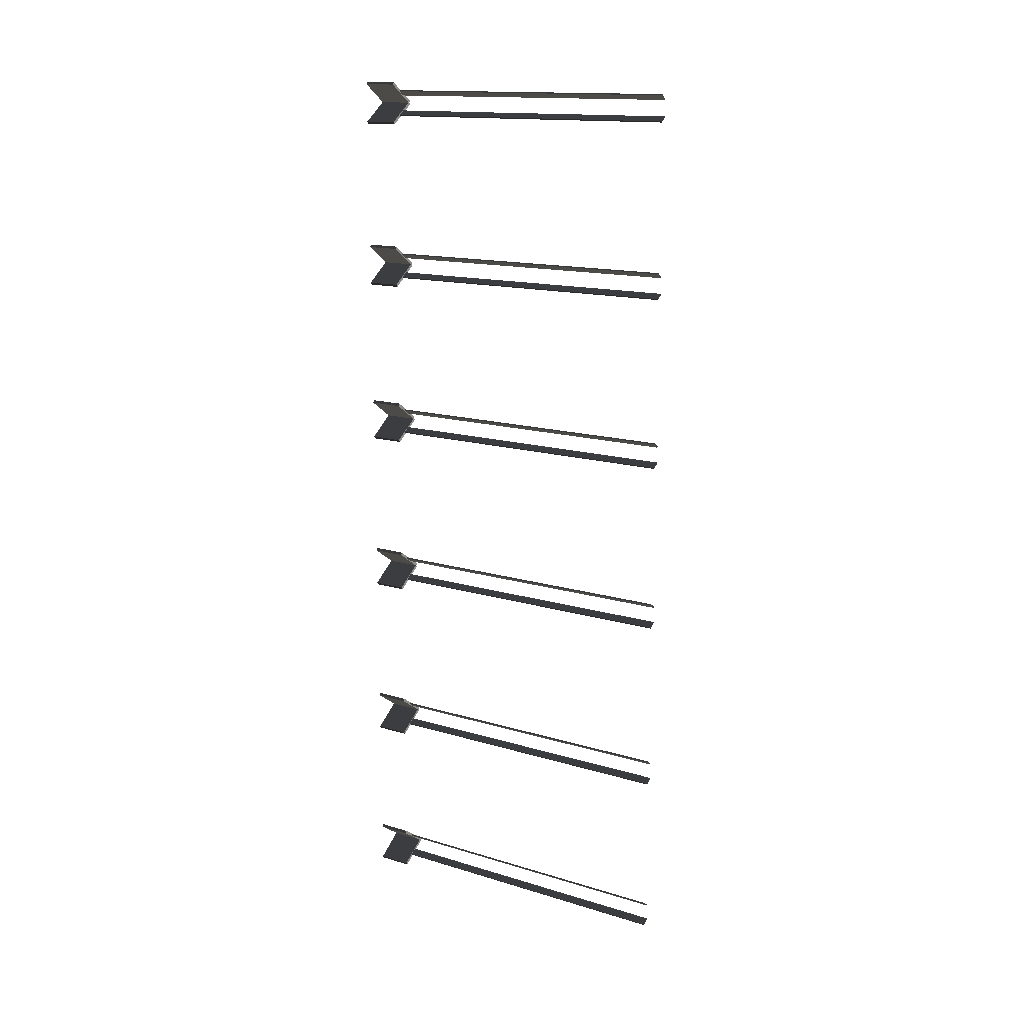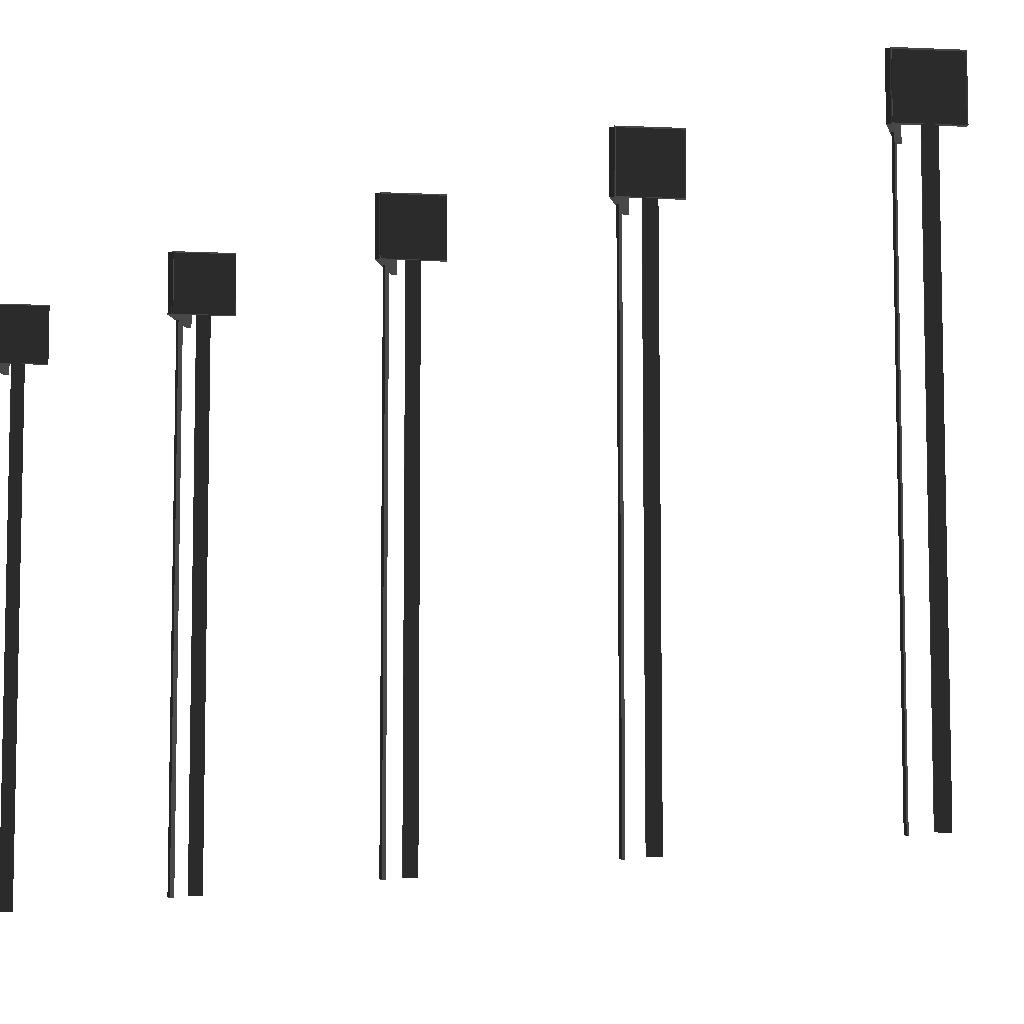
<metadata>
{"format":"obj","ext":"obj","renderer":"f3d","projection":"perspective","resolution":1024,"background":"white","views":[{"elev":15.0,"azim":-57.0,"up":"+Z"},{"elev":-9.8,"azim":137.3,"up":"+Y"}]}
</metadata>
<code>
v 0.1168 -0.1616 -0.115
v 0.1168 0.1616 -0.115
v -0.148 0.1616 0.07039
v -0.148 -0.1616 0.07039
v -0.1324 -0.1616 0.09269
v -0.148 -0.1616 0.07039
v -0.148 0.1616 0.07039
v -0.1324 0.1616 0.09269
v -0.1324 0.1616 0.09269
v -0.148 0.1616 0.07039
v 0.1168 0.1616 -0.115
v 0.1324 0.1616 -0.09269
v 0.1324 0.1616 -0.09269
v 0.1168 0.1616 -0.115
v 0.1168 -0.1616 -0.115
v 0.1324 -0.1616 -0.09269
v 0.1324 -0.1616 -0.09269
v 0.0258 -0.1619 -0.02734
v -0.03452 -0.1619 0.01488
v -0.1324 -0.1616 0.09269
v -0.1324 -0.1616 0.09269
v -0.03452 -0.1619 0.01488
v -0.04143 -0.1619 0.005035
v -0.148 -0.1616 0.07039
v -0.148 -0.1616 0.07039
v -0.04143 -0.1619 0.005035
v 0.0189 -0.1619 -0.03721
v 0.1168 -0.1616 -0.115
v 0.1168 -0.1616 -0.115
v 0.0189 -0.1619 -0.03721
v 0.0258 -0.1619 -0.02734
v 0.1324 -0.1616 -0.09269
v 0.0258 -0.1619 -0.02734
v 0.0258 -3.091 -0.02734
v -0.03452 -3.091 0.01488
v -0.03452 -0.1619 0.01488
v -0.03452 -0.1619 0.01488
v -0.03452 -3.091 0.01488
v -0.04143 -3.091 0.005035
v -0.04143 -0.1619 0.005035
v -0.04143 -0.1619 0.005035
v -0.04143 -3.091 0.005035
v 0.0189 -3.091 -0.03721
v 0.0189 -0.1619 -0.03721
v 0.0189 -0.1619 -0.03721
v 0.0189 -3.091 -0.03721
v 0.0258 -3.091 -0.02734
v 0.0258 -0.1619 -0.02734
v 0.1161 -0.1616 -0.1032
v -0.1475 -0.1616 -0.2901
v -0.1475 0.1616 -0.2901
v 0.1161 0.1616 -0.1032
v -0.1475 -0.1616 -0.2901
v -0.1318 -0.1616 -0.3124
v -0.1318 0.1616 -0.3124
v -0.1475 0.1616 -0.2901
v -0.1475 0.1616 -0.2901
v -0.1318 0.1616 -0.3124
v 0.1319 0.1616 -0.1254
v 0.1161 0.1616 -0.1032
v 0.1161 0.1616 -0.1032
v 0.1319 0.1616 -0.1254
v 0.1319 -0.1616 -0.1254
v 0.1161 -0.1616 -0.1032
v 0.1161 -0.1616 -0.1032
v 0.01873 -0.1619 -0.1816
v -0.04134 -0.1619 -0.2242
v -0.1475 -0.1616 -0.2901
v -0.1475 -0.1616 -0.2901
v -0.04134 -0.1619 -0.2242
v -0.03437 -0.1619 -0.234
v -0.1318 -0.1616 -0.3124
v -0.1318 -0.1616 -0.3124
v -0.03437 -0.1619 -0.234
v 0.0257 -0.1619 -0.1914
v 0.1319 -0.1616 -0.1254
v 0.1319 -0.1616 -0.1254
v 0.0257 -0.1619 -0.1914
v 0.01873 -0.1619 -0.1816
v 0.1161 -0.1616 -0.1032
v 0.01873 -0.1619 -0.1816
v 0.01873 -3.091 -0.1816
v -0.04134 -3.091 -0.2242
v -0.04134 -0.1619 -0.2242
v -0.04134 -0.1619 -0.2242
v -0.04134 -3.091 -0.2242
v -0.03437 -3.091 -0.234
v -0.03437 -0.1619 -0.234
v -0.03437 -0.1619 -0.234
v -0.03437 -3.091 -0.234
v 0.0257 -3.091 -0.1914
v 0.0257 -0.1619 -0.1914
v 0.0257 -0.1619 -0.1914
v 0.0257 -3.091 -0.1914
v 0.01873 -3.091 -0.1816
v 0.01873 -0.1619 -0.1816
v 0.1167 -0.1616 1.438
v 0.1167 0.1616 1.438
v -0.148 0.1616 1.624
v -0.148 -0.1616 1.624
v -0.1324 -0.1616 1.646
v -0.148 -0.1616 1.624
v -0.148 0.1616 1.624
v -0.1324 0.1616 1.646
v -0.1324 0.1616 1.646
v -0.148 0.1616 1.624
v 0.1167 0.1616 1.438
v 0.1324 0.1616 1.46
v 0.1324 0.1616 1.46
v 0.1167 0.1616 1.438
v 0.1167 -0.1616 1.438
v 0.1324 -0.1616 1.46
v 0.1324 -0.1616 1.46
v 0.0258 -0.1619 1.526
v -0.03453 -0.1619 1.568
v -0.1324 -0.1616 1.646
v -0.1324 -0.1616 1.646
v -0.03453 -0.1619 1.568
v -0.04143 -0.1619 1.558
v -0.148 -0.1616 1.624
v -0.148 -0.1616 1.624
v -0.04143 -0.1619 1.558
v 0.01889 -0.1619 1.516
v 0.1167 -0.1616 1.438
v 0.1167 -0.1616 1.438
v 0.01889 -0.1619 1.516
v 0.0258 -0.1619 1.526
v 0.1324 -0.1616 1.46
v 0.0258 -0.1619 1.526
v 0.0258 -3.091 1.526
v -0.03453 -3.091 1.568
v -0.03453 -0.1619 1.568
v -0.03453 -0.1619 1.568
v -0.03453 -3.091 1.568
v -0.04143 -3.091 1.558
v -0.04143 -0.1619 1.558
v -0.04143 -0.1619 1.558
v -0.04143 -3.091 1.558
v 0.01889 -3.091 1.516
v 0.01889 -0.1619 1.516
v 0.01889 -0.1619 1.516
v 0.01889 -3.091 1.516
v 0.0258 -3.091 1.526
v 0.0258 -0.1619 1.526
v 0.1161 -0.1616 1.45
v -0.1475 -0.1616 1.263
v -0.1475 0.1616 1.263
v 0.1161 0.1616 1.45
v -0.1475 -0.1616 1.263
v -0.1318 -0.1616 1.241
v -0.1318 0.1616 1.241
v -0.1475 0.1616 1.263
v -0.1475 0.1616 1.263
v -0.1318 0.1616 1.241
v 0.1319 0.1616 1.428
v 0.1161 0.1616 1.45
v 0.1161 0.1616 1.45
v 0.1319 0.1616 1.428
v 0.1319 -0.1616 1.428
v 0.1161 -0.1616 1.45
v 0.1161 -0.1616 1.45
v 0.01872 -0.1619 1.372
v -0.04132 -0.1619 1.329
v -0.1475 -0.1616 1.263
v -0.1475 -0.1616 1.263
v -0.04132 -0.1619 1.329
v -0.03436 -0.1619 1.319
v -0.1318 -0.1616 1.241
v -0.1318 -0.1616 1.241
v -0.03436 -0.1619 1.319
v 0.02569 -0.1619 1.362
v 0.1319 -0.1616 1.428
v 0.1319 -0.1616 1.428
v 0.02569 -0.1619 1.362
v 0.01872 -0.1619 1.372
v 0.1161 -0.1616 1.45
v 0.01872 -0.1619 1.372
v 0.01872 -3.091 1.372
v -0.04132 -3.091 1.329
v -0.04132 -0.1619 1.329
v -0.04132 -0.1619 1.329
v -0.04132 -3.091 1.329
v -0.03436 -3.091 1.319
v -0.03436 -0.1619 1.319
v -0.03436 -0.1619 1.319
v -0.03436 -3.091 1.319
v 0.02569 -3.091 1.362
v 0.02569 -0.1619 1.362
v 0.02569 -0.1619 1.362
v 0.02569 -3.091 1.362
v 0.01872 -3.091 1.372
v 0.01872 -0.1619 1.372
v 0.1168 -0.1616 3.08
v 0.1168 0.1616 3.08
v -0.148 0.1616 3.266
v -0.148 -0.1616 3.266
v -0.1324 -0.1616 3.288
v -0.148 -0.1616 3.266
v -0.148 0.1616 3.266
v -0.1324 0.1616 3.288
v -0.1324 0.1616 3.288
v -0.148 0.1616 3.266
v 0.1168 0.1616 3.08
v 0.1324 0.1616 3.103
v 0.1324 0.1616 3.103
v 0.1168 0.1616 3.08
v 0.1168 -0.1616 3.08
v 0.1324 -0.1616 3.103
v 0.1324 -0.1616 3.103
v 0.02579 -0.1619 3.168
v -0.03451 -0.1619 3.21
v -0.1324 -0.1616 3.288
v -0.1324 -0.1616 3.288
v -0.03451 -0.1619 3.21
v -0.04141 -0.1619 3.2
v -0.148 -0.1616 3.266
v -0.148 -0.1616 3.266
v -0.04141 -0.1619 3.2
v 0.01888 -0.1619 3.158
v 0.1168 -0.1616 3.08
v 0.1168 -0.1616 3.08
v 0.01888 -0.1619 3.158
v 0.02579 -0.1619 3.168
v 0.1324 -0.1616 3.103
v 0.02579 -0.1619 3.168
v 0.02579 -3.091 3.168
v -0.03451 -3.091 3.21
v -0.03451 -0.1619 3.21
v -0.03451 -0.1619 3.21
v -0.03451 -3.091 3.21
v -0.04141 -3.091 3.2
v -0.04141 -0.1619 3.2
v -0.04141 -0.1619 3.2
v -0.04141 -3.091 3.2
v 0.01888 -3.091 3.158
v 0.01888 -0.1619 3.158
v 0.01888 -0.1619 3.158
v 0.01888 -3.091 3.158
v 0.02579 -3.091 3.168
v 0.02579 -0.1619 3.168
v 0.1161 -0.1616 3.092
v -0.1475 -0.1616 2.905
v -0.1475 0.1616 2.905
v 0.1161 0.1616 3.092
v -0.1475 -0.1616 2.905
v -0.1318 -0.1616 2.883
v -0.1318 0.1616 2.883
v -0.1475 0.1616 2.905
v -0.1475 0.1616 2.905
v -0.1318 0.1616 2.883
v 0.1319 0.1616 3.07
v 0.1161 0.1616 3.092
v 0.1161 0.1616 3.092
v 0.1319 0.1616 3.07
v 0.1319 -0.1616 3.07
v 0.1161 -0.1616 3.092
v 0.1161 -0.1616 3.092
v 0.01874 -0.1619 3.014
v -0.04134 -0.1619 2.971
v -0.1475 -0.1616 2.905
v -0.1475 -0.1616 2.905
v -0.04134 -0.1619 2.971
v -0.03437 -0.1619 2.961
v -0.1318 -0.1616 2.883
v -0.1318 -0.1616 2.883
v -0.03437 -0.1619 2.961
v 0.0257 -0.1619 3.004
v 0.1319 -0.1616 3.07
v 0.1319 -0.1616 3.07
v 0.0257 -0.1619 3.004
v 0.01874 -0.1619 3.014
v 0.1161 -0.1616 3.092
v 0.01874 -0.1619 3.014
v 0.01874 -3.091 3.014
v -0.04134 -3.091 2.971
v -0.04134 -0.1619 2.971
v -0.04134 -0.1619 2.971
v -0.04134 -3.091 2.971
v -0.03437 -3.091 2.961
v -0.03437 -0.1619 2.961
v -0.03437 -0.1619 2.961
v -0.03437 -3.091 2.961
v 0.0257 -3.091 3.004
v 0.0257 -0.1619 3.004
v 0.0257 -0.1619 3.004
v 0.0257 -3.091 3.004
v 0.01874 -3.091 3.014
v 0.01874 -0.1619 3.014
v 0.1168 -0.1616 4.679
v 0.1168 0.1616 4.679
v -0.148 0.1616 4.864
v -0.148 -0.1616 4.864
v -0.1324 -0.1616 4.887
v -0.148 -0.1616 4.864
v -0.148 0.1616 4.864
v -0.1324 0.1616 4.887
v -0.1324 0.1616 4.887
v -0.148 0.1616 4.864
v 0.1168 0.1616 4.679
v 0.1324 0.1616 4.701
v 0.1324 0.1616 4.701
v 0.1168 0.1616 4.679
v 0.1168 -0.1616 4.679
v 0.1324 -0.1616 4.701
v 0.1324 -0.1616 4.701
v 0.02579 -0.1619 4.767
v -0.0345 -0.1619 4.809
v -0.1324 -0.1616 4.887
v -0.1324 -0.1616 4.887
v -0.0345 -0.1619 4.809
v -0.04142 -0.1619 4.799
v -0.148 -0.1616 4.864
v -0.148 -0.1616 4.864
v -0.04142 -0.1619 4.799
v 0.01889 -0.1619 4.757
v 0.1168 -0.1616 4.679
v 0.1168 -0.1616 4.679
v 0.01889 -0.1619 4.757
v 0.02579 -0.1619 4.767
v 0.1324 -0.1616 4.701
v 0.02579 -0.1619 4.767
v 0.02579 -3.091 4.767
v -0.0345 -3.091 4.809
v -0.0345 -0.1619 4.809
v -0.0345 -0.1619 4.809
v -0.0345 -3.091 4.809
v -0.04142 -3.091 4.799
v -0.04142 -0.1619 4.799
v -0.04142 -0.1619 4.799
v -0.04142 -3.091 4.799
v 0.01889 -3.091 4.757
v 0.01889 -0.1619 4.757
v 0.01889 -0.1619 4.757
v 0.01889 -3.091 4.757
v 0.02579 -3.091 4.767
v 0.02579 -0.1619 4.767
v 0.1162 -0.1616 4.691
v -0.1475 -0.1616 4.504
v -0.1475 0.1616 4.504
v 0.1162 0.1616 4.691
v -0.1475 -0.1616 4.504
v -0.1318 -0.1616 4.482
v -0.1318 0.1616 4.482
v -0.1475 0.1616 4.504
v -0.1475 0.1616 4.504
v -0.1318 0.1616 4.482
v 0.1319 0.1616 4.668
v 0.1162 0.1616 4.691
v 0.1162 0.1616 4.691
v 0.1319 0.1616 4.668
v 0.1319 -0.1616 4.668
v 0.1162 -0.1616 4.691
v 0.1162 -0.1616 4.691
v 0.01875 -0.1619 4.612
v -0.04133 -0.1619 4.57
v -0.1475 -0.1616 4.504
v -0.1475 -0.1616 4.504
v -0.04133 -0.1619 4.57
v -0.03436 -0.1619 4.56
v -0.1318 -0.1616 4.482
v -0.1318 -0.1616 4.482
v -0.03436 -0.1619 4.56
v 0.02569 -0.1619 4.603
v 0.1319 -0.1616 4.668
v 0.1319 -0.1616 4.668
v 0.02569 -0.1619 4.603
v 0.01875 -0.1619 4.612
v 0.1162 -0.1616 4.691
v 0.01875 -0.1619 4.612
v 0.01875 -3.091 4.612
v -0.04133 -3.091 4.57
v -0.04133 -0.1619 4.57
v -0.04133 -0.1619 4.57
v -0.04133 -3.091 4.57
v -0.03436 -3.091 4.56
v -0.03436 -0.1619 4.56
v -0.03436 -0.1619 4.56
v -0.03436 -3.091 4.56
v 0.02569 -3.091 4.603
v 0.02569 -0.1619 4.603
v 0.02569 -0.1619 4.603
v 0.02569 -3.091 4.603
v 0.01875 -3.091 4.612
v 0.01875 -0.1619 4.612
v 0.1167 -0.1616 6.286
v 0.1167 0.1616 6.286
v -0.148 0.1616 6.472
v -0.148 -0.1616 6.472
v -0.1324 -0.1616 6.494
v -0.148 -0.1616 6.472
v -0.148 0.1616 6.472
v -0.1324 0.1616 6.494
v -0.1324 0.1616 6.494
v -0.148 0.1616 6.472
v 0.1167 0.1616 6.286
v 0.1324 0.1616 6.309
v 0.1324 0.1616 6.309
v 0.1167 0.1616 6.286
v 0.1167 -0.1616 6.286
v 0.1324 -0.1616 6.309
v 0.1324 -0.1616 6.309
v 0.0258 -0.1619 6.374
v -0.03453 -0.1619 6.416
v -0.1324 -0.1616 6.494
v -0.1324 -0.1616 6.494
v -0.03453 -0.1619 6.416
v -0.04143 -0.1619 6.406
v -0.148 -0.1616 6.472
v -0.148 -0.1616 6.472
v -0.04143 -0.1619 6.406
v 0.01889 -0.1619 6.364
v 0.1167 -0.1616 6.286
v 0.1167 -0.1616 6.286
v 0.01889 -0.1619 6.364
v 0.0258 -0.1619 6.374
v 0.1324 -0.1616 6.309
v 0.0258 -0.1619 6.374
v 0.0258 -3.091 6.374
v -0.03453 -3.091 6.416
v -0.03453 -0.1619 6.416
v -0.03453 -0.1619 6.416
v -0.03453 -3.091 6.416
v -0.04143 -3.091 6.406
v -0.04143 -0.1619 6.406
v -0.04143 -0.1619 6.406
v -0.04143 -3.091 6.406
v 0.01889 -3.091 6.364
v 0.01889 -0.1619 6.364
v 0.01889 -0.1619 6.364
v 0.01889 -3.091 6.364
v 0.0258 -3.091 6.374
v 0.0258 -0.1619 6.374
v 0.1161 -0.1616 6.298
v -0.1475 -0.1616 6.111
v -0.1475 0.1616 6.111
v 0.1161 0.1616 6.298
v -0.1475 -0.1616 6.111
v -0.1317 -0.1616 6.089
v -0.1317 0.1616 6.089
v -0.1475 0.1616 6.111
v -0.1475 0.1616 6.111
v -0.1317 0.1616 6.089
v 0.1319 0.1616 6.276
v 0.1161 0.1616 6.298
v 0.1161 0.1616 6.298
v 0.1319 0.1616 6.276
v 0.1319 -0.1616 6.276
v 0.1161 -0.1616 6.298
v 0.1161 -0.1616 6.298
v 0.01872 -0.1619 6.22
v -0.04133 -0.1619 6.177
v -0.1475 -0.1616 6.111
v -0.1475 -0.1616 6.111
v -0.04133 -0.1619 6.177
v -0.03436 -0.1619 6.167
v -0.1317 -0.1616 6.089
v -0.1317 -0.1616 6.089
v -0.03436 -0.1619 6.167
v 0.02569 -0.1619 6.21
v 0.1319 -0.1616 6.276
v 0.1319 -0.1616 6.276
v 0.02569 -0.1619 6.21
v 0.01872 -0.1619 6.22
v 0.1161 -0.1616 6.298
v 0.01872 -0.1619 6.22
v 0.01872 -3.091 6.22
v -0.04133 -3.091 6.177
v -0.04133 -0.1619 6.177
v -0.04133 -0.1619 6.177
v -0.04133 -3.091 6.177
v -0.03436 -3.091 6.167
v -0.03436 -0.1619 6.167
v -0.03436 -0.1619 6.167
v -0.03436 -3.091 6.167
v 0.02569 -3.091 6.21
v 0.02569 -0.1619 6.21
v 0.02569 -0.1619 6.21
v 0.02569 -3.091 6.21
v 0.01872 -3.091 6.22
v 0.01872 -0.1619 6.22
v 0.1167 -0.1616 7.891
v 0.1167 0.1616 7.891
v -0.148 0.1616 8.076
v -0.148 -0.1616 8.076
v -0.1324 -0.1616 8.099
v -0.148 -0.1616 8.076
v -0.148 0.1616 8.076
v -0.1324 0.1616 8.099
v -0.1324 0.1616 8.099
v -0.148 0.1616 8.076
v 0.1167 0.1616 7.891
v 0.1324 0.1616 7.913
v 0.1324 0.1616 7.913
v 0.1167 0.1616 7.891
v 0.1167 -0.1616 7.891
v 0.1324 -0.1616 7.913
v 0.1324 -0.1616 7.913
v 0.0258 -0.1619 7.979
v -0.03453 -0.1619 8.021
v -0.1324 -0.1616 8.099
v -0.1324 -0.1616 8.099
v -0.03453 -0.1619 8.021
v -0.04143 -0.1619 8.011
v -0.148 -0.1616 8.076
v -0.148 -0.1616 8.076
v -0.04143 -0.1619 8.011
v 0.0189 -0.1619 7.969
v 0.1167 -0.1616 7.891
v 0.1167 -0.1616 7.891
v 0.0189 -0.1619 7.969
v 0.0258 -0.1619 7.979
v 0.1324 -0.1616 7.913
v 0.0258 -0.1619 7.979
v 0.0258 -3.091 7.979
v -0.03453 -3.091 8.021
v -0.03453 -0.1619 8.021
v -0.03453 -0.1619 8.021
v -0.03453 -3.091 8.021
v -0.04143 -3.091 8.011
v -0.04143 -0.1619 8.011
v -0.04143 -0.1619 8.011
v -0.04143 -3.091 8.011
v 0.0189 -3.091 7.969
v 0.0189 -0.1619 7.969
v 0.0189 -0.1619 7.969
v 0.0189 -3.091 7.969
v 0.0258 -3.091 7.979
v 0.0258 -0.1619 7.979
v 0.1161 -0.1616 7.903
v -0.1475 -0.1616 7.716
v -0.1475 0.1616 7.716
v 0.1161 0.1616 7.903
v -0.1475 -0.1616 7.716
v -0.1318 -0.1616 7.694
v -0.1318 0.1616 7.694
v -0.1475 0.1616 7.716
v -0.1475 0.1616 7.716
v -0.1318 0.1616 7.694
v 0.1319 0.1616 7.881
v 0.1161 0.1616 7.903
v 0.1161 0.1616 7.903
v 0.1319 0.1616 7.881
v 0.1319 -0.1616 7.881
v 0.1161 -0.1616 7.903
v 0.1161 -0.1616 7.903
v 0.01872 -0.1619 7.824
v -0.04133 -0.1619 7.782
v -0.1475 -0.1616 7.716
v -0.1475 -0.1616 7.716
v -0.04133 -0.1619 7.782
v -0.03435 -0.1619 7.772
v -0.1318 -0.1616 7.694
v -0.1318 -0.1616 7.694
v -0.03435 -0.1619 7.772
v 0.0257 -0.1619 7.815
v 0.1319 -0.1616 7.881
v 0.1319 -0.1616 7.881
v 0.0257 -0.1619 7.815
v 0.01872 -0.1619 7.824
v 0.1161 -0.1616 7.903
v 0.01872 -0.1619 7.824
v 0.01872 -3.091 7.824
v -0.04133 -3.091 7.782
v -0.04133 -0.1619 7.782
v -0.04133 -0.1619 7.782
v -0.04133 -3.091 7.782
v -0.03435 -3.091 7.772
v -0.03435 -0.1619 7.772
v -0.03435 -0.1619 7.772
v -0.03435 -3.091 7.772
v 0.0257 -3.091 7.815
v 0.0257 -0.1619 7.815
v 0.0257 -0.1619 7.815
v 0.0257 -3.091 7.815
v 0.01872 -3.091 7.824
v 0.01872 -0.1619 7.824
g road_sign_(9)_471_51
f 1 3 2
f 1 4 3
f 5 7 6
f 5 8 7
f 9 11 10
f 9 12 11
f 13 15 14
f 13 16 15
f 17 19 18
f 17 20 19
f 21 23 22
f 21 24 23
f 25 27 26
f 25 28 27
f 29 31 30
f 29 32 31
f 33 35 34
f 33 36 35
f 37 39 38
f 37 40 39
f 41 43 42
f 41 44 43
f 45 47 46
f 45 48 47
f 49 51 50
f 49 52 51
f 53 55 54
f 53 56 55
f 57 59 58
f 57 60 59
f 61 63 62
f 61 64 63
f 65 67 66
f 65 68 67
f 69 71 70
f 69 72 71
f 73 75 74
f 73 76 75
f 77 79 78
f 77 80 79
f 81 83 82
f 81 84 83
f 85 87 86
f 85 88 87
f 89 91 90
f 89 92 91
f 93 95 94
f 93 96 95
f 97 99 98
f 97 100 99
f 101 103 102
f 101 104 103
f 105 107 106
f 105 108 107
f 109 111 110
f 109 112 111
f 113 115 114
f 113 116 115
f 117 119 118
f 117 120 119
f 121 123 122
f 121 124 123
f 125 127 126
f 125 128 127
f 129 131 130
f 129 132 131
f 133 135 134
f 133 136 135
f 137 139 138
f 137 140 139
f 141 143 142
f 141 144 143
f 145 147 146
f 145 148 147
f 149 151 150
f 149 152 151
f 153 155 154
f 153 156 155
f 157 159 158
f 157 160 159
f 161 163 162
f 161 164 163
f 165 167 166
f 165 168 167
f 169 171 170
f 169 172 171
f 173 175 174
f 173 176 175
f 177 179 178
f 177 180 179
f 181 183 182
f 181 184 183
f 185 187 186
f 185 188 187
f 189 191 190
f 189 192 191
f 193 195 194
f 193 196 195
f 197 199 198
f 197 200 199
f 201 203 202
f 201 204 203
f 205 207 206
f 205 208 207
f 209 211 210
f 209 212 211
f 213 215 214
f 213 216 215
f 217 219 218
f 217 220 219
f 221 223 222
f 221 224 223
f 225 227 226
f 225 228 227
f 229 231 230
f 229 232 231
f 233 235 234
f 233 236 235
f 237 239 238
f 237 240 239
f 241 243 242
f 241 244 243
f 245 247 246
f 245 248 247
f 249 251 250
f 249 252 251
f 253 255 254
f 253 256 255
f 257 259 258
f 257 260 259
f 261 263 262
f 261 264 263
f 265 267 266
f 265 268 267
f 269 271 270
f 269 272 271
f 273 275 274
f 273 276 275
f 277 279 278
f 277 280 279
f 281 283 282
f 281 284 283
f 285 287 286
f 285 288 287
f 289 291 290
f 289 292 291
f 293 295 294
f 293 296 295
f 297 299 298
f 297 300 299
f 301 303 302
f 301 304 303
f 305 307 306
f 305 308 307
f 309 311 310
f 309 312 311
f 313 315 314
f 313 316 315
f 317 319 318
f 317 320 319
f 321 323 322
f 321 324 323
f 325 327 326
f 325 328 327
f 329 331 330
f 329 332 331
f 333 335 334
f 333 336 335
f 337 339 338
f 337 340 339
f 341 343 342
f 341 344 343
f 345 347 346
f 345 348 347
f 349 351 350
f 349 352 351
f 353 355 354
f 353 356 355
f 357 359 358
f 357 360 359
f 361 363 362
f 361 364 363
f 365 367 366
f 365 368 367
f 369 371 370
f 369 372 371
f 373 375 374
f 373 376 375
f 377 379 378
f 377 380 379
f 381 383 382
f 381 384 383
f 385 387 386
f 385 388 387
f 389 391 390
f 389 392 391
f 393 395 394
f 393 396 395
f 397 399 398
f 397 400 399
f 401 403 402
f 401 404 403
f 405 407 406
f 405 408 407
f 409 411 410
f 409 412 411
f 413 415 414
f 413 416 415
f 417 419 418
f 417 420 419
f 421 423 422
f 421 424 423
f 425 427 426
f 425 428 427
f 429 431 430
f 429 432 431
f 433 435 434
f 433 436 435
f 437 439 438
f 437 440 439
f 441 443 442
f 441 444 443
f 445 447 446
f 445 448 447
f 449 451 450
f 449 452 451
f 453 455 454
f 453 456 455
f 457 459 458
f 457 460 459
f 461 463 462
f 461 464 463
f 465 467 466
f 465 468 467
f 469 471 470
f 469 472 471
f 473 475 474
f 473 476 475
f 477 479 478
f 477 480 479
f 481 483 482
f 481 484 483
f 485 487 486
f 485 488 487
f 489 491 490
f 489 492 491
f 493 495 494
f 493 496 495
f 497 499 498
f 497 500 499
f 501 503 502
f 501 504 503
f 505 507 506
f 505 508 507
f 509 511 510
f 509 512 511
f 513 515 514
f 513 516 515
f 517 519 518
f 517 520 519
f 521 523 522
f 521 524 523
f 525 527 526
f 525 528 527
f 529 531 530
f 529 532 531
f 533 535 534
f 533 536 535
f 537 539 538
f 537 540 539
f 541 543 542
f 541 544 543
f 545 547 546
f 545 548 547
f 549 551 550
f 549 552 551
f 553 555 554
f 553 556 555
f 557 559 558
f 557 560 559
f 561 563 562
f 561 564 563
f 565 567 566
f 565 568 567
f 569 571 570
f 569 572 571
f 573 575 574
f 573 576 575

</code>
